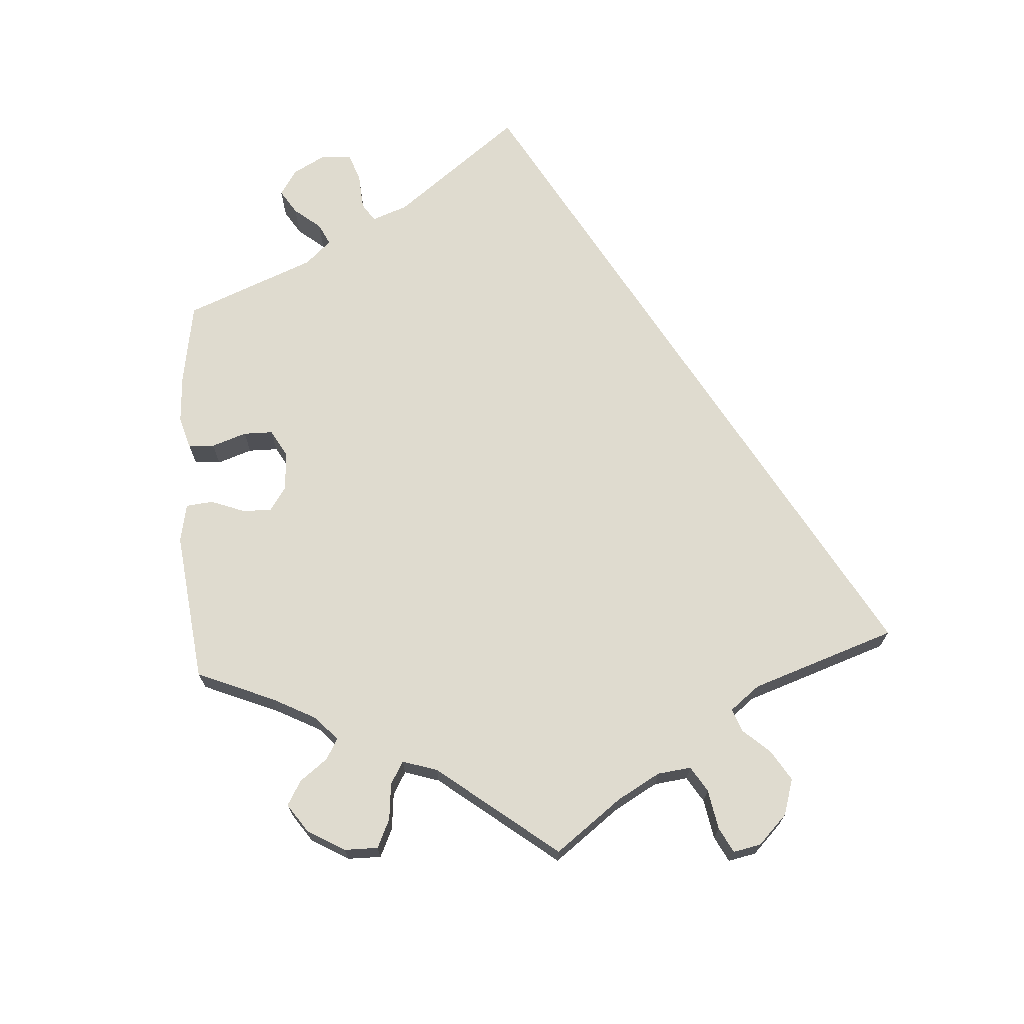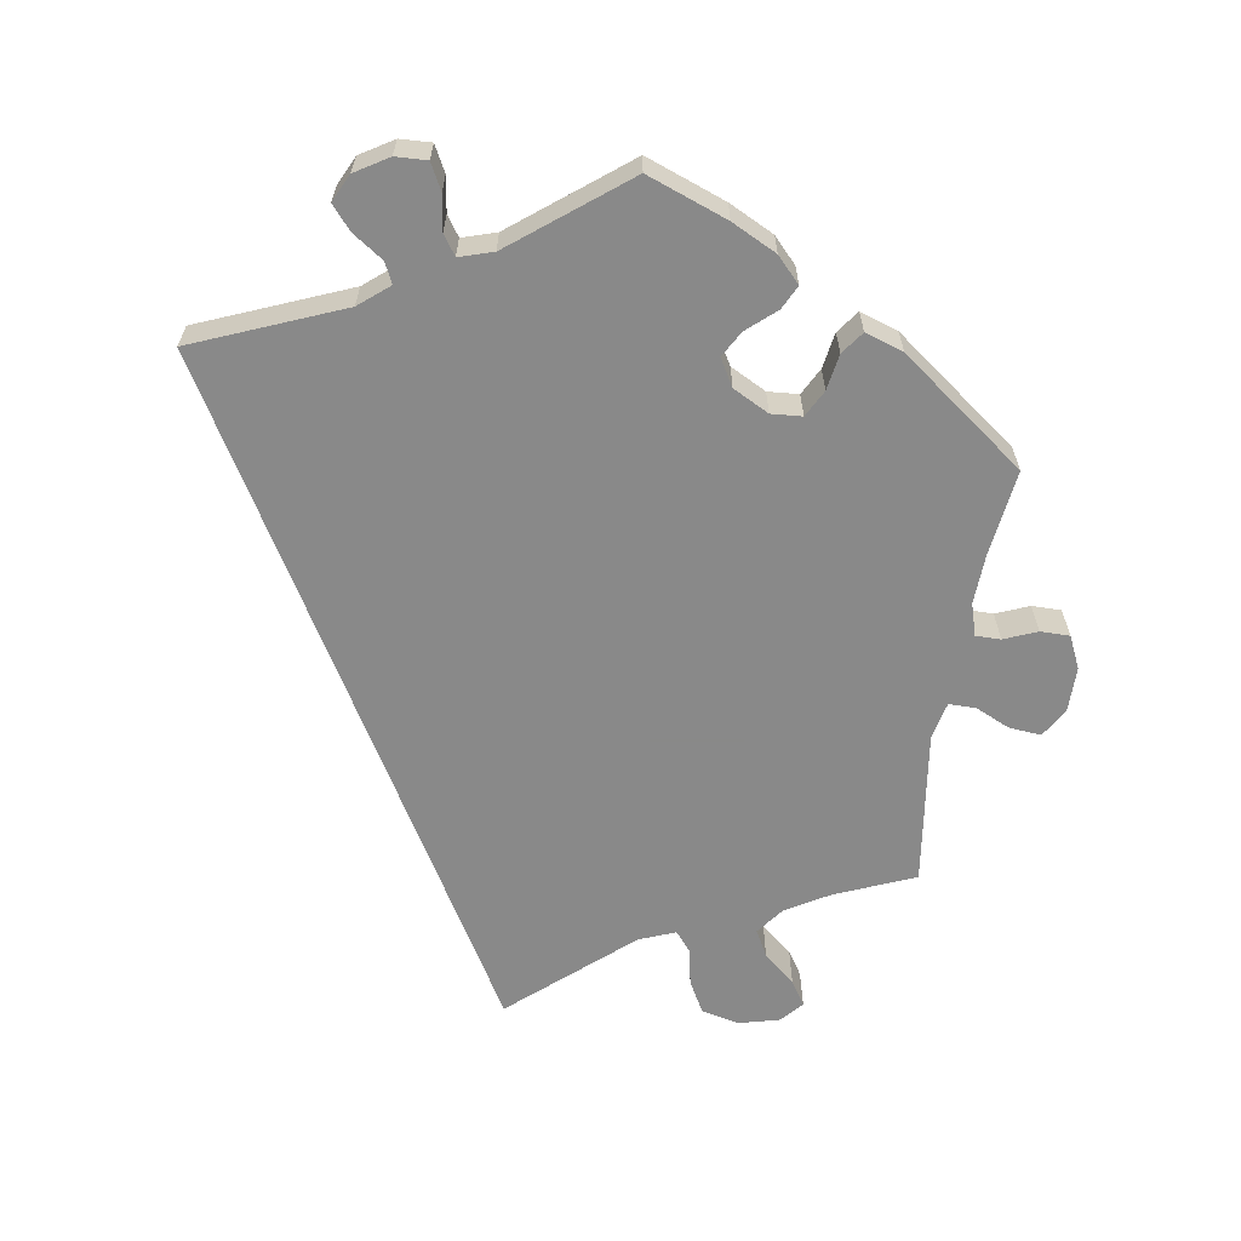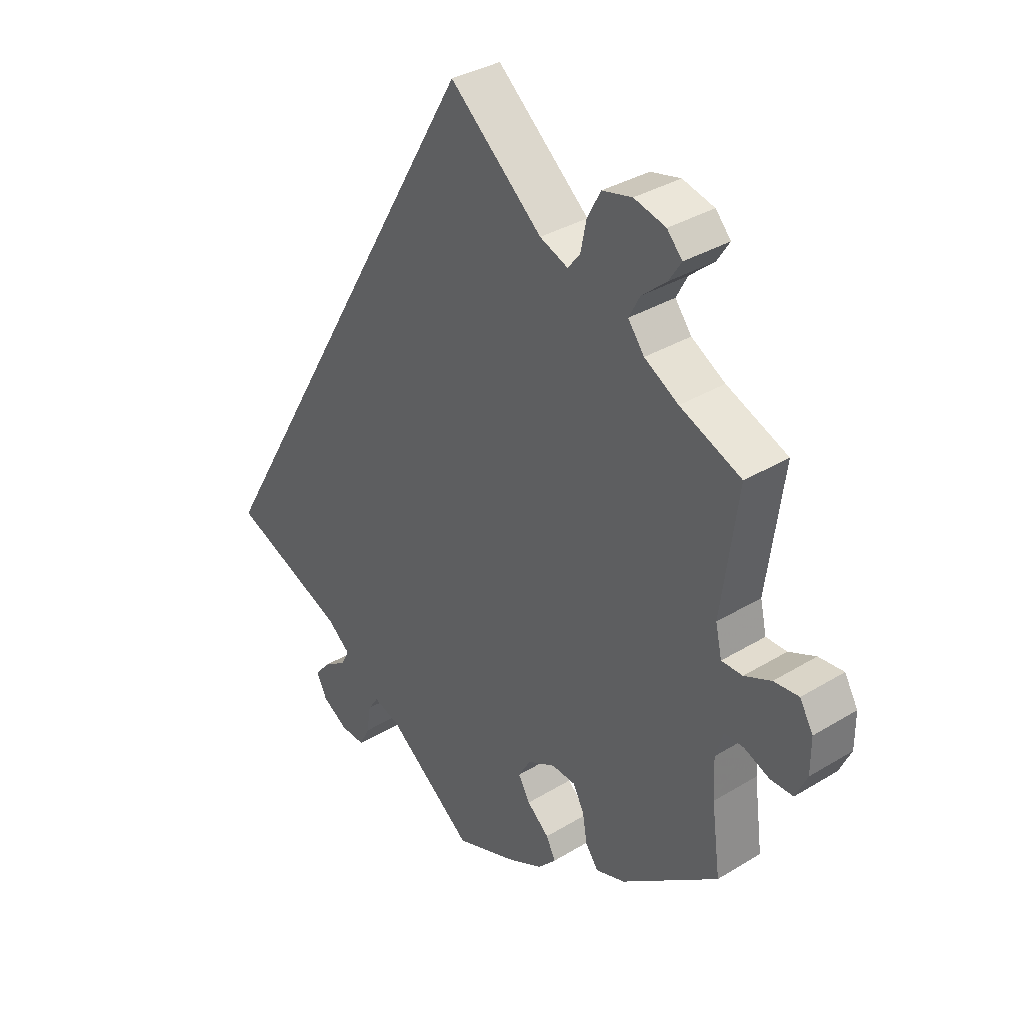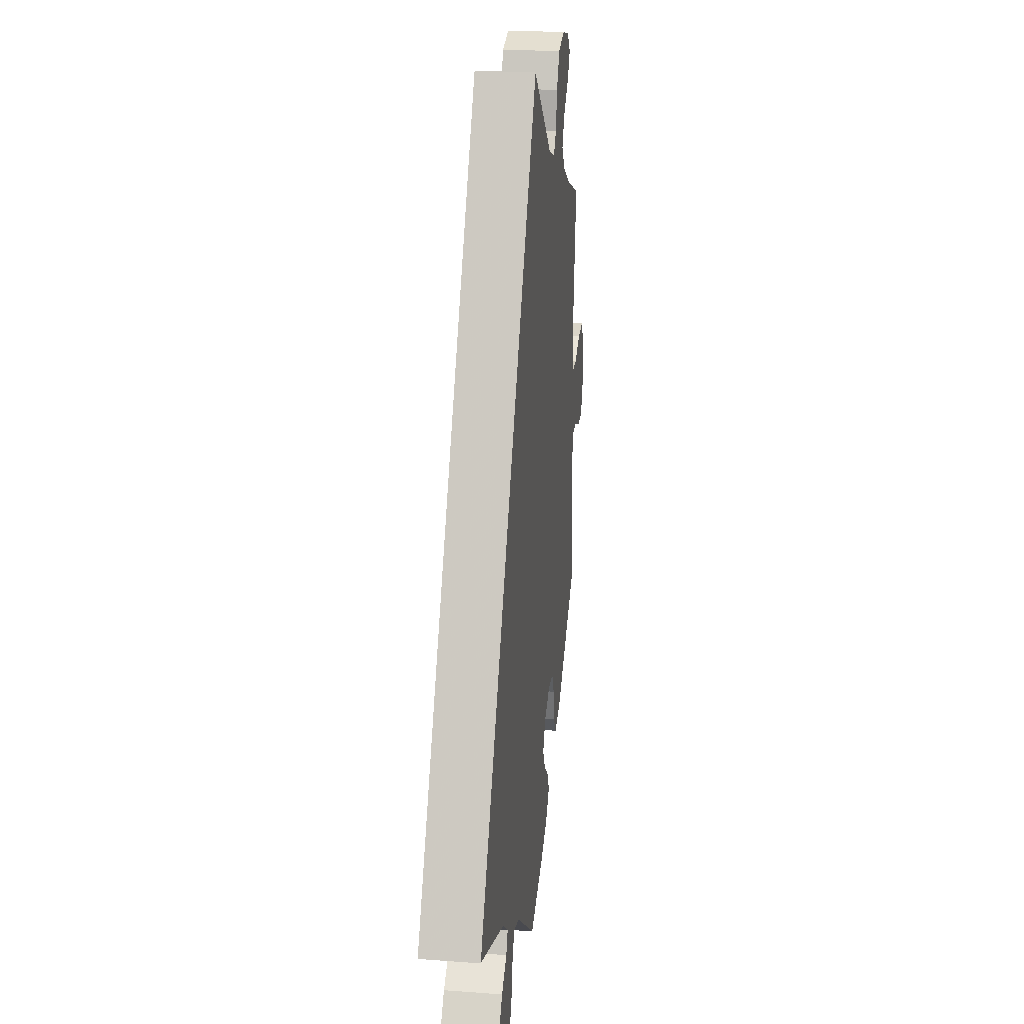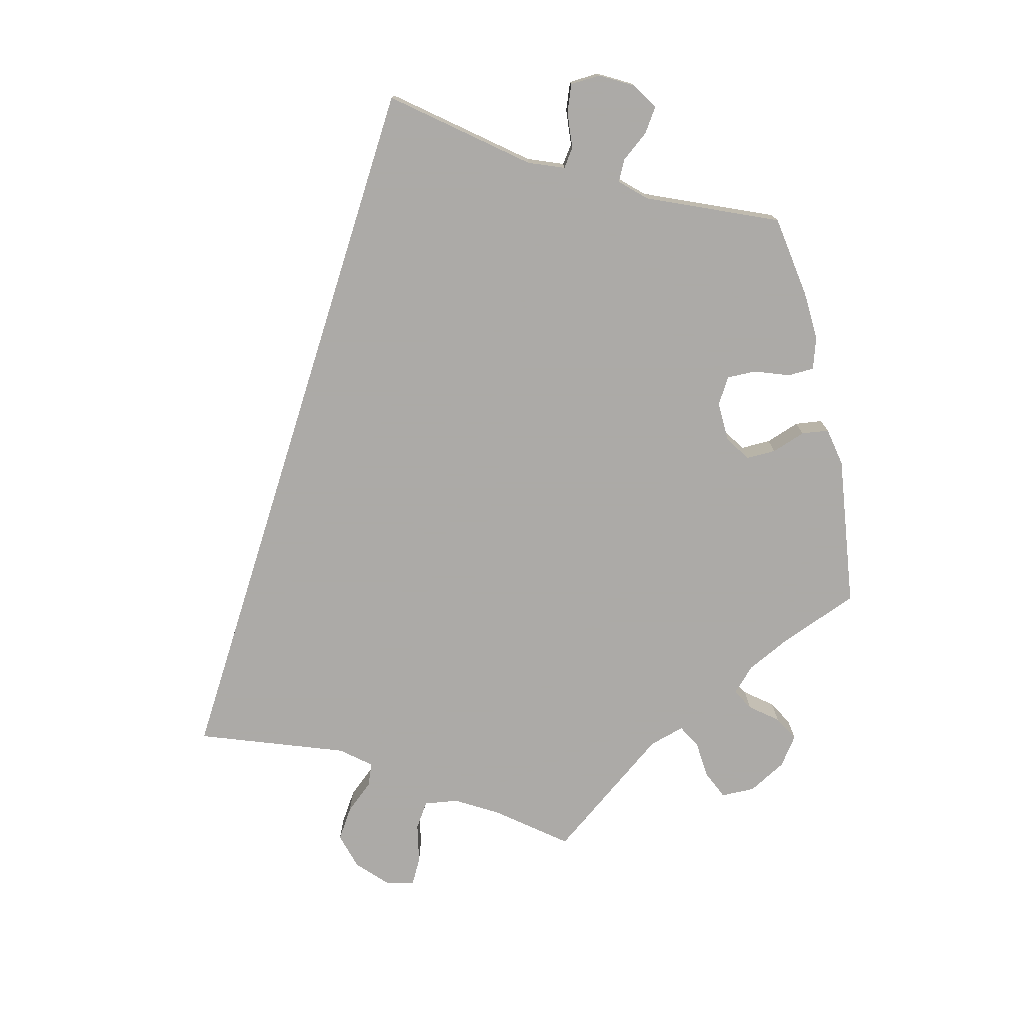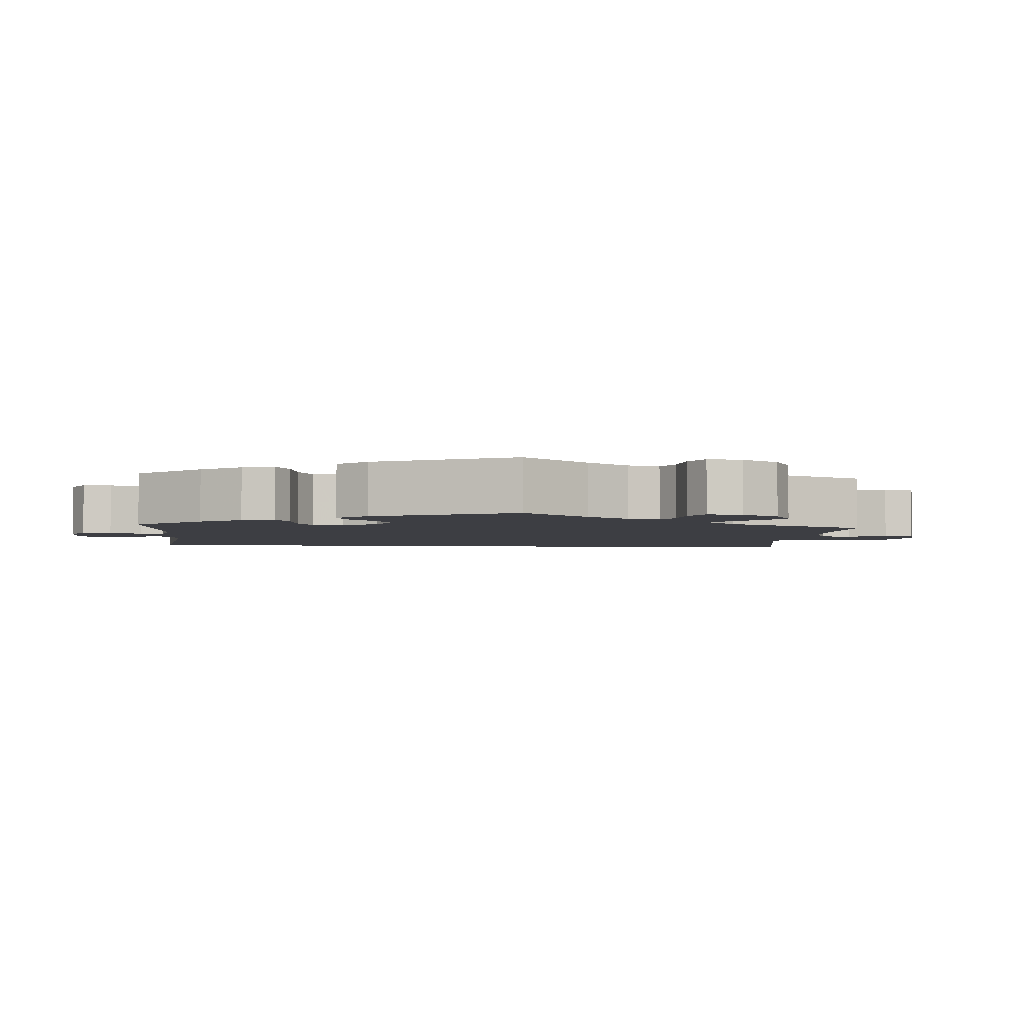
<metadata>
{"format":"obj","ext":"obj","renderer":"f3d","projection":"perspective","resolution":1024,"background":"white","views":[{"elev":70.4,"azim":-63.6,"up":"+Y"},{"elev":-63.0,"azim":171.0,"up":"+Y"},{"elev":34.6,"azim":-129.2,"up":"+Z"},{"elev":24.1,"azim":97.0,"up":"+Z"},{"elev":-76.0,"azim":132.6,"up":"+Y"},{"elev":-3.7,"azim":-125.1,"up":"+Y"}]}
</metadata>
<code>
v -0.106 0.07 -0.538
v -0.166 0.07 -0.508
v -0.197 0.07 -0.475
v -0.181 0.07 -0.443
v -0.143 0.07 -0.41
v -0.123 0.07 -0.375
v -0.144 0.07 -0.339
v -0.192 0.07 -0.314
v -0.233 0.07 -0.317
v -0.252 0.07 -0.353
v -0.26 0.07 -0.401
v -0.282 0.07 -0.431
v -0.333 0.07 -0.414
v -0.5 0.07 -0.289
v -0.485 0.07 -0.175
v -0.482 0.07 -0.108
v -0.495 0.07 -0.065
v -0.528 0.07 -0.065
v -0.572 0.07 -0.083
v -0.611 0.07 -0.083
v -0.631 0.07 -0.04
v -0.631 0.07 0.019
v -0.608 0.07 0.059
v -0.565 0.07 0.055
v -0.519 0.07 0.034
v -0.483 0.07 0.034
v -0.472 0.07 0.083
v -0.5 0.07 0.289
v -0.395 0.07 0.333
v -0.337 0.07 0.367
v -0.309 0.07 0.404
v -0.328 0.07 0.44
v -0.37 0.07 0.476
v -0.391 0.07 0.509
v -0.365 0.07 0.538
v -0.311 0.07 0.552
v -0.26 0.07 0.54
v -0.237 0.07 0.497
v -0.227 0.07 0.448
v -0.206 0.07 0.422
v -0.158 0.07 0.441
v 0 0.07 0.578
v 0.501 0.07 -0.289
v 0.303 0.07 -0.37
v 0.263 0.07 -0.403
v 0.276 0.07 -0.43
v 0.317 0.07 -0.458
v 0.343 0.07 -0.489
v 0.325 0.07 -0.526
v 0.281 0.07 -0.553
v 0.239 0.07 -0.555
v 0.221 0.07 -0.52
v 0.214 0.07 -0.474
v 0.196 0.07 -0.447
v 0.151 0.07 -0.461
v 0.001 0.07 -0.578
v -0.106 0 -0.538
v -0.166 0 -0.508
v -0.197 0 -0.475
v -0.181 0 -0.443
v -0.143 0 -0.41
v -0.123 0 -0.375
v -0.144 0 -0.339
v -0.192 0 -0.314
v -0.233 0 -0.317
v -0.252 0 -0.353
v -0.26 0 -0.401
v -0.282 0 -0.431
v -0.333 0 -0.414
v -0.5 0 -0.289
v -0.485 0 -0.175
v -0.482 0 -0.108
v -0.495 0 -0.065
v -0.528 0 -0.065
v -0.572 0 -0.083
v -0.611 0 -0.083
v -0.631 0 -0.04
v -0.631 0 0.019
v -0.608 0 0.059
v -0.565 0 0.055
v -0.519 0 0.034
v -0.483 0 0.034
v -0.472 0 0.083
v -0.5 0 0.289
v -0.395 0 0.333
v -0.337 0 0.367
v -0.309 0 0.404
v -0.328 0 0.44
v -0.37 0 0.476
v -0.391 0 0.509
v -0.365 0 0.538
v -0.311 0 0.552
v -0.26 0 0.54
v -0.237 0 0.497
v -0.227 0 0.448
v -0.206 0 0.422
v -0.158 0 0.441
v 0 0 0.578
v 0.501 0 -0.289
v 0.303 0 -0.37
v 0.263 0 -0.403
v 0.276 0 -0.43
v 0.317 0 -0.458
v 0.343 0 -0.489
v 0.325 0 -0.526
v 0.281 0 -0.553
v 0.239 0 -0.555
v 0.221 0 -0.52
v 0.214 0 -0.474
v 0.196 0 -0.447
v 0.151 0 -0.461
v 0.001 0 -0.578
f 55 56 1 2
f 54 55 2 3
f 50 51 52 53
f 50 53 54
f 49 50 54
f 46 47 48 49
f 46 49 54
f 45 46 54 3
f 41 42 43 44
f 40 41 44 45
f 39 40 45
f 36 37 38 39
f 32 33 34 35
f 31 32 35 36
f 27 28 29
f 26 27 29 30
f 22 23 24 25
f 22 25 26
f 21 22 26
f 18 19 20 21
f 17 18 21 26
f 16 17 26 30
f 12 13 14 15
f 10 11 12 15
f 9 10 15 16
f 8 9 16 30
f 45 3 4 5
f 45 5 6
f 31 36 39 45
f 31 45 6 7
f 7 8 30 31
f 58 57 112 111
f 59 58 111 110
f 109 108 107 106
f 110 109 106
f 110 106 105
f 105 104 103 102
f 110 105 102
f 59 110 102 101
f 100 99 98 97
f 101 100 97 96
f 101 96 95
f 95 94 93 92
f 91 90 89 88
f 92 91 88 87
f 85 84 83
f 86 85 83 82
f 81 80 79 78
f 82 81 78
f 82 78 77
f 77 76 75 74
f 82 77 74 73
f 86 82 73 72
f 71 70 69 68
f 71 68 67 66
f 72 71 66 65
f 86 72 65 64
f 61 60 59 101
f 62 61 101
f 101 95 92 87
f 63 62 101 87
f 87 86 64 63
f 1 57 58 2
f 2 58 59 3
f 3 59 60 4
f 4 60 61 5
f 5 61 62 6
f 6 62 63 7
f 7 63 64 8
f 8 64 65 9
f 9 65 66 10
f 10 66 67 11
f 11 67 68 12
f 12 68 69 13
f 13 69 70 14
f 14 70 71 15
f 15 71 72 16
f 16 72 73 17
f 17 73 74 18
f 18 74 75 19
f 19 75 76 20
f 20 76 77 21
f 21 77 78 22
f 22 78 79 23
f 23 79 80 24
f 24 80 81 25
f 25 81 82 26
f 26 82 83 27
f 27 83 84 28
f 28 84 85 29
f 29 85 86 30
f 30 86 87 31
f 31 87 88 32
f 32 88 89 33
f 33 89 90 34
f 34 90 91 35
f 35 91 92 36
f 36 92 93 37
f 37 93 94 38
f 38 94 95 39
f 39 95 96 40
f 40 96 97 41
f 41 97 98 42
f 42 98 99 43
f 43 99 100 44
f 44 100 101 45
f 45 101 102 46
f 46 102 103 47
f 47 103 104 48
f 48 104 105 49
f 49 105 106 50
f 50 106 107 51
f 51 107 108 52
f 52 108 109 53
f 53 109 110 54
f 54 110 111 55
f 55 111 112 56
f 56 112 57 1

</code>
